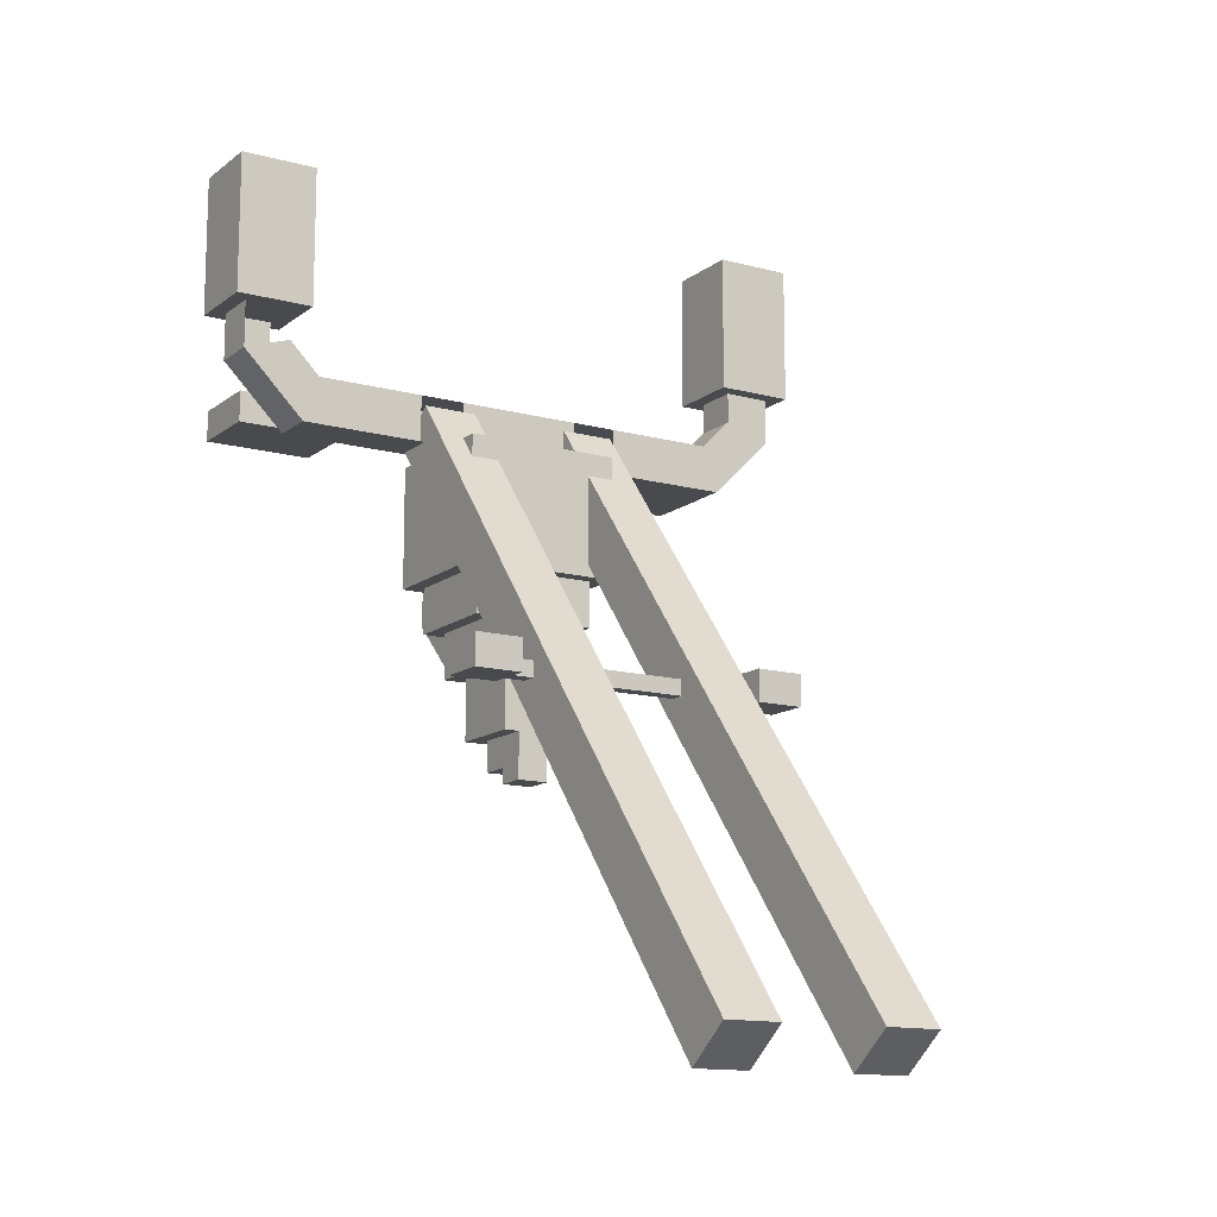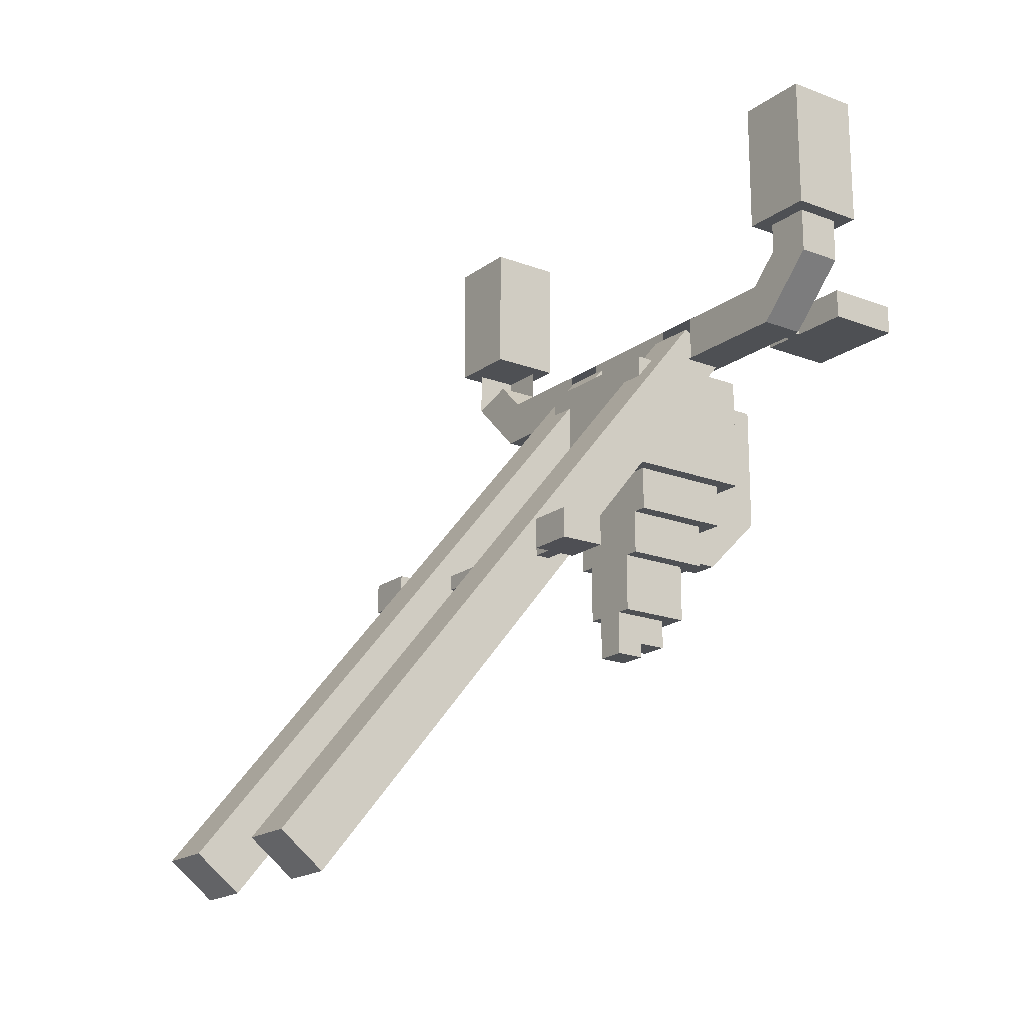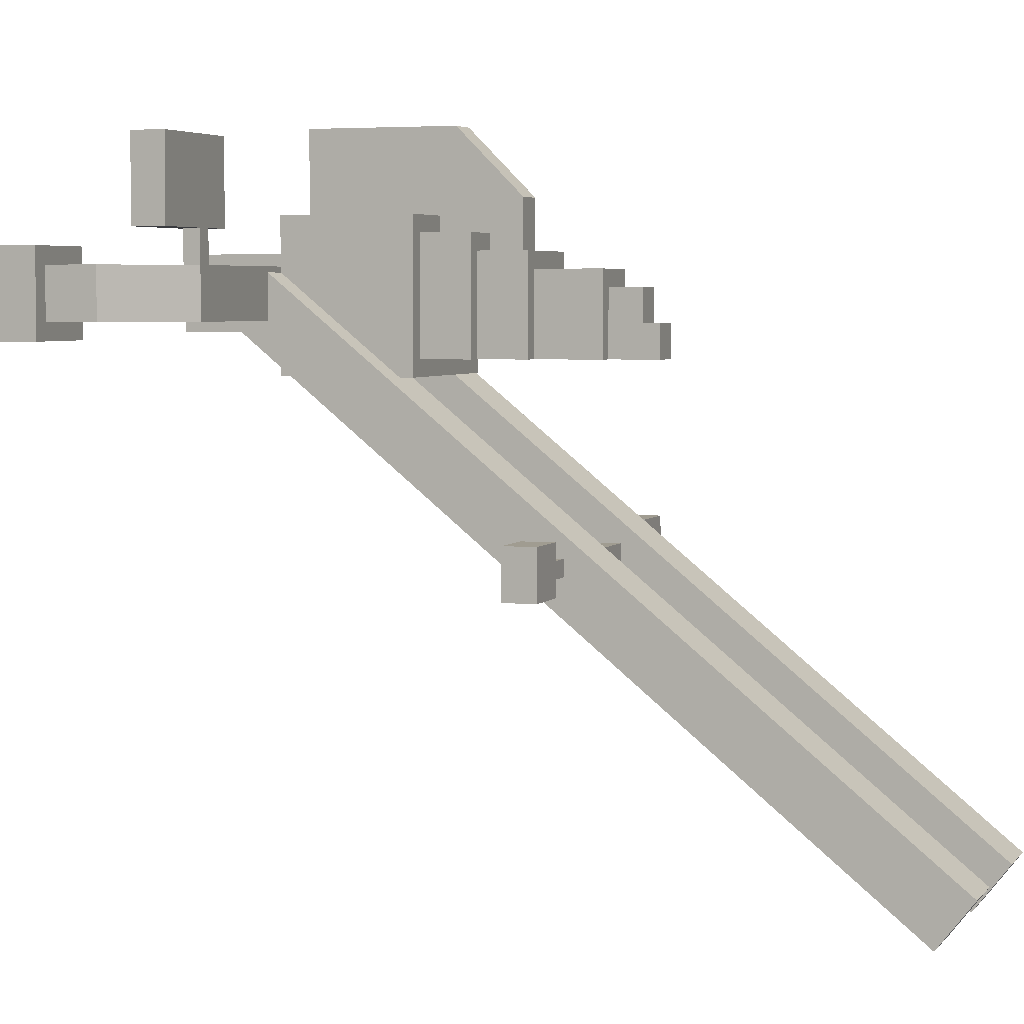
<metadata>
{"format":"obj","ext":"obj","renderer":"f3d","projection":"perspective","resolution":1024,"background":"white","views":[{"elev":-13.4,"azim":148.5,"up":"+Y"},{"elev":-18.6,"azim":-126.2,"up":"+Y"},{"elev":4.5,"azim":-69.9,"up":"+Z"}]}
</metadata>
<code>
g royale_car_motorcycle3
v 0.6012 0.5506 0.1993
v 0.8017 0.9115 0.1993
v 0.6012 0.9115 0.1993
v 0.8017 0.5506 0.1993
v 0.6012 0.5506 0.3998
v 0.6012 0.9115 0.1993
v 0.6012 0.9115 0.3998
v 0.6012 0.5506 0.1993
v -0.03803 -0.5312 0.2341
v 0.04217 -0.5312 0.3142
v 0.04217 -0.5312 0.2341
v -0.03803 -0.5312 0.3142
v -0.03803 -0.5713 0.2341
v 0.04217 -0.5713 0.1539
v -0.03803 -0.5713 0.1539
v 0.04217 -0.5713 0.2341
v 0.04217 -0.451 0.3142
v -0.03803 -0.5312 0.3142
v -0.03803 -0.451 0.3142
v 0.04217 -0.5312 0.3142
v 0.1224 -0.1703 0.1539
v 0.1224 -0.2906 0.3944
v 0.1224 -0.1703 0.3944
v 0.1224 -0.2906 0.1539
v 0.04217 -0.1703 0.4345
v 0.1625 -0.05005 0.4345
v 0.1625 -0.1703 0.4345
v 0.04217 -0.05005 0.4345
v 0.2026 0.2708 0.1138
v 0.2026 -0.05005 0.4746
v 0.2026 0.2708 0.4746
v 0.2026 -0.05005 0.1138
v -0.1984 0.2708 0.4746
v -0.1984 -0.05005 0.1138
v -0.1984 0.2708 0.1138
v -0.1984 -0.05005 0.4746
v -0.07813 -0.451 0.3543
v -0.07813 -0.2906 0.1539
v -0.07813 -0.2906 0.3543
v -0.07813 -0.451 0.1539
v 0.04217 -0.5312 0.2341
v -0.03803 -0.5713 0.2341
v -0.03803 -0.5312 0.2341
v 0.04217 -0.5713 0.2341
v -0.1583 -0.1703 0.4345
v -0.1583 -0.05005 0.1539
v -0.1583 -0.05005 0.4345
v -0.1583 -0.1703 0.1539
v 0.1625 -0.1703 0.4345
v 0.1625 -0.05005 0.1539
v 0.1625 -0.1703 0.1539
v 0.1625 -0.05005 0.4345
v -0.1984 -0.05005 0.1138
v 0.2026 0.2708 0.1138
v -0.1984 0.2708 0.1138
v 0.2026 -0.05005 0.1138
v 0.04217 0.2708 0.6751
v -0.03803 -0.09015 0.6751
v -0.03803 0.2708 0.6751
v 0.04217 -0.09015 0.6751
v -0.1583 -0.1703 0.4345
v -0.03803 -0.05005 0.4345
v -0.03803 -0.1703 0.4345
v -0.1583 -0.05005 0.4345
v -0.1182 -0.1703 0.1539
v -0.1182 -0.2906 0.3944
v -0.1182 -0.2906 0.1539
v -0.1182 -0.1703 0.3944
v 0.08227 -0.2906 0.1539
v 0.08227 -0.451 0.3543
v 0.08227 -0.2906 0.3543
v 0.08227 -0.451 0.1539
v 0.04217 -0.2505 0.5147
v -0.03803 -0.09015 0.6751
v 0.04217 -0.09015 0.6751
v -0.03803 -0.2505 0.5147
v -0.03803 -0.5312 0.2341
v -0.03803 -0.5713 0.1539
v -0.03803 -0.451 0.1539
v -0.03803 -0.5713 0.2341
v -0.03803 -0.451 0.3142
v -0.03803 -0.5312 0.3142
v 0.04217 -0.451 0.3142
v 0.04217 -0.451 0.1539
v 0.04217 -0.5312 0.2341
v 0.04217 -0.5713 0.1539
v 0.04217 -0.5312 0.3142
v 0.04217 -0.5713 0.2341
v 0.04217 -0.05005 0.4746
v 0.04217 -0.1703 0.4345
v 0.04217 -0.09015 0.6751
v 0.04217 -0.05005 0.4345
v 0.04217 0.2708 0.6751
v 0.04217 0.2708 0.4746
v 0.04217 -0.2505 0.3944
v 0.04217 -0.1703 0.3944
v 0.04217 -0.2505 0.5147
v -0.03803 -0.1703 0.4345
v -0.03803 -0.2505 0.5147
v -0.03803 -0.2505 0.3944
v -0.03803 -0.09015 0.6751
v -0.03803 -0.1703 0.3944
v -0.03803 -0.05005 0.4746
v -0.03803 0.2708 0.6751
v -0.03803 0.2708 0.4746
v -0.03803 -0.05005 0.4345
v 0.08227 -0.2906 0.3543
v -0.07813 -0.451 0.3543
v -0.07813 -0.2906 0.3543
v 0.08227 -0.451 0.3543
v 0.04217 -0.2505 0.5147
v -0.03803 -0.2505 0.3944
v -0.03803 -0.2505 0.5147
v 0.04217 -0.2505 0.3944
v 0.04217 0.2708 0.6751
v -0.03803 0.2708 0.4746
v 0.04217 0.2708 0.4746
v -0.03803 0.2708 0.6751
v -0.1182 -0.2906 0.3944
v 0.1224 -0.2906 0.1539
v -0.1182 -0.2906 0.1539
v 0.1224 -0.2906 0.3944
v 0.1625 -0.1703 0.4345
v -0.1583 -0.1703 0.1539
v -0.1583 -0.1703 0.4345
v 0.1625 -0.1703 0.1539
v 0.2026 -0.05005 0.1138
v -0.1984 -0.05005 0.4746
v 0.2026 -0.05005 0.4746
v -0.1984 -0.05005 0.1138
v -0.1984 0.2708 0.4746
v 0.2026 0.2708 0.1138
v 0.2026 0.2708 0.4746
v -0.1984 0.2708 0.1138
v -0.1984 -0.05005 0.4746
v 0.2026 0.2708 0.4746
v 0.2026 -0.05005 0.4746
v -0.1984 0.2708 0.4746
v -0.1182 -0.2906 0.3944
v 0.1224 -0.1703 0.3944
v 0.1224 -0.2906 0.3944
v -0.1182 -0.1703 0.3944
v -0.03803 -0.5713 0.1539
v 0.04217 -0.451 0.1539
v -0.03803 -0.451 0.1539
v 0.04217 -0.5713 0.1539
v -0.07813 -0.451 0.1539
v 0.08227 -0.2906 0.1539
v -0.07813 -0.2906 0.1539
v 0.08227 -0.451 0.1539
v -0.1182 -0.2906 0.1539
v 0.1224 -0.1703 0.1539
v -0.1182 -0.1703 0.1539
v 0.1224 -0.2906 0.1539
v 0.1625 -0.1703 0.1539
v -0.1583 -0.05005 0.1539
v -0.1583 -0.1703 0.1539
v 0.1625 -0.05005 0.1539
v 0.08227 -0.451 0.3543
v -0.07813 -0.451 0.1539
v -0.07813 -0.451 0.3543
v 0.08227 -0.451 0.1539
v -0.4815 0.31 0.3597
v -0.4815 0.3501 0.4399
v -0.4815 0.3501 0.3597
v -0.4815 0.31 0.4399
v -0.5216 0.3501 0.3597
v -0.5216 0.31 0.4399
v -0.5216 0.31 0.3597
v -0.5216 0.3501 0.4399
v 0.4007 0.3902 0.6404
v 0.4007 0.31 0.4399
v 0.4007 0.3902 0.4399
v 0.4007 0.31 0.6404
v -0.7622 0.4303 0.2394
v -0.7622 0.5506 0.3597
v -0.7622 0.4303 0.3597
v -0.7622 0.5506 0.2394
v 0.6814 0.3902 0.6404
v 0.6814 0.31 0.4399
v 0.6814 0.31 0.6404
v 0.6814 0.3902 0.4399
v -0.4815 0.3501 0.3597
v -0.5216 0.3501 0.4399
v -0.5216 0.3501 0.3597
v -0.4815 0.3501 0.4399
v -0.1607 0.3902 0.2394
v 0.1601 0.2699 0.2394
v 0.1601 0.3902 0.2394
v -0.1607 0.2699 0.2394
v -0.7622 0.5506 0.3597
v -0.6419 0.4704 0.3597
v -0.7622 0.4303 0.3597
v -0.6419 0.5506 0.3597
v 0.521 0.31 0.3597
v 0.521 0.3501 0.4399
v 0.521 0.3501 0.3597
v 0.521 0.31 0.4399
v 0.521 0.31 0.3597
v 0.4809 0.31 0.4399
v 0.521 0.31 0.4399
v 0.4809 0.31 0.3597
v -0.8023 0.5506 0.3998
v -0.8023 0.9115 0.1993
v -0.8023 0.9115 0.3998
v -0.8023 0.5506 0.1993
v -0.6018 0.9115 0.1993
v -0.8023 0.9115 0.3998
v -0.8023 0.9115 0.1993
v -0.6018 0.9115 0.3998
v -0.281 0.2699 0.2394
v -0.5617 0.3902 0.2394
v -0.6018 0.2699 0.2394
v -0.281 0.3902 0.2394
v 0.7616 0.4303 0.2394
v 0.6012 0.2699 0.3597
v 0.7616 0.4303 0.3597
v 0.6012 0.2699 0.2394
v -0.6018 0.5506 0.3998
v -0.8023 0.9115 0.3998
v -0.6018 0.9115 0.3998
v -0.8023 0.5506 0.3998
v -0.6419 0.5506 0.2394
v -0.6419 0.4704 0.3597
v -0.6419 0.5506 0.3597
v -0.6419 0.4704 0.2394
v 0.6012 0.2699 0.2394
v 0.2804 0.3902 0.2394
v 0.2804 0.2699 0.2394
v 0.5611 0.3902 0.2394
v -0.7622 0.4303 0.2394
v -0.6018 0.2699 0.3597
v -0.6018 0.2699 0.2394
v -0.7622 0.4303 0.3597
v -0.4013 0.3902 0.6404
v -0.4013 0.31 0.4399
v -0.4013 0.31 0.6404
v -0.4013 0.3902 0.4399
v 0.6814 0.3902 0.6404
v 0.4007 0.3902 0.4399
v 0.6814 0.3902 0.4399
v 0.4007 0.3902 0.6404
v 0.6814 0.3902 0.6404
v 0.4007 0.31 0.6404
v 0.4007 0.3902 0.6404
v 0.6814 0.31 0.6404
v -0.682 0.3902 0.4399
v -0.682 0.31 0.6404
v -0.682 0.31 0.4399
v -0.682 0.3902 0.6404
v 0.7616 0.5506 0.3597
v 0.6413 0.4704 0.3597
v 0.6413 0.5506 0.3597
v 0.7616 0.4303 0.3597
v -0.4815 0.31 0.3597
v -0.5216 0.31 0.4399
v -0.4815 0.31 0.4399
v -0.5216 0.31 0.3597
v -0.5617 0.3902 0.2394
v -0.6419 0.4704 0.3597
v -0.6419 0.4704 0.2394
v -0.5617 0.3902 0.3597
v -0.4013 0.3902 0.4399
v -0.682 0.3902 0.6404
v -0.682 0.3902 0.4399
v -0.4013 0.3902 0.6404
v 0.4809 0.3501 0.3597
v 0.4809 0.31 0.4399
v 0.4809 0.31 0.3597
v 0.4809 0.3501 0.4399
v -0.6419 0.5506 0.2394
v -0.7622 0.4303 0.2394
v -0.6419 0.4704 0.2394
v -0.7622 0.5506 0.2394
v 0.6012 0.9115 0.1993
v 0.8017 0.9115 0.3998
v 0.6012 0.9115 0.3998
v 0.8017 0.9115 0.1993
v -0.6018 0.9115 0.3998
v -0.6018 0.5506 0.1993
v -0.6018 0.5506 0.3998
v -0.6018 0.9115 0.1993
v -0.8023 0.9115 0.1993
v -0.6018 0.5506 0.1993
v -0.6018 0.9115 0.1993
v -0.8023 0.5506 0.1993
v 0.5611 0.3902 0.3597
v -0.5617 0.3902 0.2394
v 0.5611 0.3902 0.2394
v -0.5617 0.3902 0.3597
v 0.6413 0.4704 0.3597
v 0.6012 0.2699 0.3597
v 0.5611 0.3902 0.3597
v 0.7616 0.4303 0.3597
v 0.8017 0.5506 0.3998
v 0.6012 0.9115 0.3998
v 0.8017 0.9115 0.3998
v 0.6012 0.5506 0.3998
v 0.6012 0.5506 0.3998
v 0.8017 0.5506 0.1993
v 0.6012 0.5506 0.1993
v 0.8017 0.5506 0.3998
v -0.5617 0.3902 0.3597
v -0.7622 0.4303 0.3597
v -0.6419 0.4704 0.3597
v -0.6018 0.2699 0.3597
v 0.6012 0.2699 0.3597
v -0.5617 0.3902 0.3597
v 0.5611 0.3902 0.3597
v -0.6018 0.2699 0.3597
v -0.5617 0.3902 0.2394
v -0.7622 0.4303 0.2394
v -0.6018 0.2699 0.2394
v -0.6419 0.4704 0.2394
v -0.6018 0.5506 0.3998
v -0.8023 0.5506 0.1993
v -0.8023 0.5506 0.3998
v -0.6018 0.5506 0.1993
v 0.7616 0.5506 0.2394
v 0.7616 0.4303 0.3597
v 0.7616 0.5506 0.3597
v 0.7616 0.4303 0.2394
v -0.682 0.31 0.6404
v -0.4013 0.31 0.4399
v -0.682 0.31 0.4399
v -0.4013 0.31 0.6404
v 0.8017 0.5506 0.3998
v 0.8017 0.9115 0.1993
v 0.8017 0.5506 0.1993
v 0.8017 0.9115 0.3998
v -0.4013 0.3902 0.4399
v -0.682 0.31 0.4399
v -0.4013 0.31 0.4399
v -0.682 0.3902 0.4399
v 0.4007 0.3902 0.4399
v 0.6814 0.31 0.4399
v 0.6814 0.3902 0.4399
v 0.4007 0.31 0.4399
v 0.5611 0.3902 0.2394
v 0.7616 0.4303 0.2394
v 0.6413 0.4704 0.2394
v 0.6012 0.2699 0.2394
v -0.4013 0.31 0.6404
v -0.682 0.3902 0.6404
v -0.4013 0.3902 0.6404
v -0.682 0.31 0.6404
v 0.521 0.3501 0.3597
v 0.4809 0.3501 0.4399
v 0.4809 0.3501 0.3597
v 0.521 0.3501 0.4399
v 0.5611 0.3902 0.2394
v 0.6413 0.4704 0.3597
v 0.5611 0.3902 0.3597
v 0.6413 0.4704 0.2394
v 0.6012 0.2699 0.3597
v -0.6018 0.2699 0.2394
v -0.6018 0.2699 0.3597
v 0.6012 0.2699 0.2394
v 0.6814 0.31 0.6404
v 0.4007 0.31 0.4399
v 0.4007 0.31 0.6404
v 0.6814 0.31 0.4399
v 0.4408 -0.4273 -0.3503
v 0.4408 -0.3463 -0.2305
v 0.4408 -0.3471 -0.3508
v 0.4408 -0.4265 -0.23
v -0.3211 -0.4271 -0.3102
v 0.3205 -0.4268 -0.2701
v 0.3205 -0.4271 -0.3102
v -0.3211 -0.4268 -0.2701
v -0.4414 -0.3463 -0.2305
v -0.4414 -0.4273 -0.3503
v -0.4414 -0.3471 -0.3508
v -0.4414 -0.4265 -0.23
v -0.3211 -0.4273 -0.3503
v -0.4414 -0.3471 -0.3508
v -0.4414 -0.4273 -0.3503
v -0.3211 -0.3471 -0.3508
v 0.3205 -0.3867 -0.2704
v -0.3211 -0.4268 -0.2701
v -0.3211 -0.3867 -0.2704
v 0.3205 -0.4268 -0.2701
v 0.4408 -0.4265 -0.23
v 0.3205 -0.3463 -0.2305
v 0.4408 -0.3463 -0.2305
v 0.3205 -0.4265 -0.23
v -0.3211 -0.3867 -0.2704
v 0.3205 -0.387 -0.3105
v 0.3205 -0.3867 -0.2704
v -0.3211 -0.387 -0.3105
v 0.3205 -0.3463 -0.2305
v 0.4408 -0.3471 -0.3508
v 0.4408 -0.3463 -0.2305
v 0.3205 -0.3471 -0.3508
v -0.4414 -0.3463 -0.2305
v -0.3211 -0.4265 -0.23
v -0.4414 -0.4265 -0.23
v -0.3211 -0.3463 -0.2305
v 0.3205 -0.387 -0.3105
v -0.3211 -0.4271 -0.3102
v 0.3205 -0.4271 -0.3102
v -0.3211 -0.387 -0.3105
v 0.3205 -0.4273 -0.3503
v 0.4408 -0.3471 -0.3508
v 0.3205 -0.3471 -0.3508
v 0.4408 -0.4273 -0.3503
v -0.4414 -0.3471 -0.3508
v -0.3211 -0.3463 -0.2305
v -0.4414 -0.3463 -0.2305
v -0.3211 -0.3471 -0.3508
v -0.3211 -0.3471 -0.3508
v -0.3211 -0.4265 -0.23
v -0.3211 -0.3463 -0.2305
v -0.3211 -0.4273 -0.3503
v 0.4408 -0.4273 -0.3503
v 0.3205 -0.4265 -0.23
v 0.4408 -0.4265 -0.23
v 0.3205 -0.4273 -0.3503
v 0.3205 -0.4265 -0.23
v 0.3205 -0.3471 -0.3508
v 0.3205 -0.3463 -0.2305
v 0.3205 -0.4273 -0.3503
v -0.3211 -0.4265 -0.23
v -0.4414 -0.4273 -0.3503
v -0.4414 -0.4265 -0.23
v -0.3211 -0.4273 -0.3503
v -0.1292 -1.241 -1.063
v -0.2684 -1.329 -0.9486
v -0.1292 -1.329 -0.9486
v -0.2684 -1.241 -1.063
v -0.2684 0.3622 0.2352
v -0.1292 -1.241 -1.063
v -0.1292 0.3622 0.2352
v -0.2684 -1.241 -1.063
v -0.2684 -1.329 -0.9486
v -0.1292 0.2738 0.3494
v -0.1292 -1.329 -0.9486
v -0.2684 0.2738 0.3494
v -0.1292 0.2738 0.3494
v -0.1292 -1.241 -1.063
v -0.1292 -1.329 -0.9486
v -0.1292 0.3622 0.2352
v -0.2684 0.3622 0.2352
v -0.2684 -1.329 -0.9486
v -0.2684 -1.241 -1.063
v -0.2684 0.2738 0.3494
v 0.2695 -1.243 -1.065
v 0.1299 -1.331 -0.9501
v 0.2695 -1.331 -0.9501
v 0.1299 -1.243 -1.065
v 0.1299 0.3644 0.2368
v 0.2695 -1.243 -1.065
v 0.2695 0.3644 0.2368
v 0.1299 -1.243 -1.065
v 0.1299 -1.331 -0.9501
v 0.2695 0.2758 0.3512
v 0.2695 -1.331 -0.9501
v 0.1299 0.2758 0.3512
v 0.2695 0.2758 0.3512
v 0.2695 -1.243 -1.065
v 0.2695 -1.331 -0.9501
v 0.2695 0.3644 0.2368
v 0.1299 0.3644 0.2368
v 0.1299 -1.331 -0.9501
v 0.1299 -1.243 -1.065
v 0.1299 0.2758 0.3512
g royale_car_motorcycle3_0
f 3 2 1
f 4 1 2
f 7 6 5
f 8 5 6
f 11 10 9
f 12 9 10
f 15 14 13
f 16 13 14
f 19 18 17
f 20 17 18
f 23 22 21
f 24 21 22
f 27 26 25
f 28 25 26
f 31 30 29
f 32 29 30
f 35 34 33
f 36 33 34
f 39 38 37
f 40 37 38
f 43 42 41
f 44 41 42
f 47 46 45
f 48 45 46
f 51 50 49
f 52 49 50
f 55 54 53
f 56 53 54
f 59 58 57
f 60 57 58
f 63 62 61
f 64 61 62
f 67 66 65
f 68 65 66
f 71 70 69
f 72 69 70
f 75 74 73
f 76 73 74
f 79 78 77
f 80 77 78
f 79 77 81
f 82 81 77
f 85 84 83
f 84 85 86
f 87 85 83
f 88 86 85
f 91 90 89
f 92 89 90
f 91 89 93
f 94 93 89
f 90 91 95
f 96 90 95
f 97 95 91
f 100 99 98
f 101 98 99
f 102 100 98
f 101 103 98
f 101 104 103
f 105 103 104
f 106 98 103
f 109 108 107
f 110 107 108
f 113 112 111
f 114 111 112
f 117 116 115
f 118 115 116
f 121 120 119
f 122 119 120
f 125 124 123
f 126 123 124
f 129 128 127
f 130 127 128
f 133 132 131
f 134 131 132
f 137 136 135
f 138 135 136
f 141 140 139
f 142 139 140
f 145 144 143
f 146 143 144
f 149 148 147
f 150 147 148
f 153 152 151
f 154 151 152
f 157 156 155
f 158 155 156
f 161 160 159
f 162 159 160
f 165 164 163
f 166 163 164
f 169 168 167
f 170 167 168
f 173 172 171
f 174 171 172
f 177 176 175
f 178 175 176
f 181 180 179
f 182 179 180
f 185 184 183
f 186 183 184
f 189 188 187
f 190 187 188
f 193 192 191
f 194 191 192
f 197 196 195
f 198 195 196
f 201 200 199
f 202 199 200
f 205 204 203
f 206 203 204
f 209 208 207
f 210 207 208
f 213 212 211
f 214 211 212
f 217 216 215
f 218 215 216
f 221 220 219
f 222 219 220
f 225 224 223
f 226 223 224
f 229 228 227
f 230 227 228
f 233 232 231
f 234 231 232
f 237 236 235
f 238 235 236
f 241 240 239
f 242 239 240
f 245 244 243
f 246 243 244
f 249 248 247
f 250 247 248
f 253 252 251
f 254 251 252
f 257 256 255
f 258 255 256
f 261 260 259
f 262 259 260
f 265 264 263
f 266 263 264
f 269 268 267
f 270 267 268
f 273 272 271
f 274 271 272
f 277 276 275
f 278 275 276
f 281 280 279
f 282 279 280
f 285 284 283
f 286 283 284
f 289 288 287
f 290 287 288
f 293 292 291
f 294 291 292
f 297 296 295
f 298 295 296
f 301 300 299
f 302 299 300
f 305 304 303
f 306 303 304
f 309 308 307
f 310 307 308
f 313 312 311
f 314 311 312
f 317 316 315
f 318 315 316
f 321 320 319
f 322 319 320
f 325 324 323
f 326 323 324
f 329 328 327
f 330 327 328
f 333 332 331
f 334 331 332
f 337 336 335
f 338 335 336
f 341 340 339
f 342 339 340
f 345 344 343
f 346 343 344
f 349 348 347
f 350 347 348
f 353 352 351
f 354 351 352
f 357 356 355
f 358 355 356
f 361 360 359
f 362 359 360
f 365 364 363
f 366 363 364
f 369 368 367
f 370 367 368
f 373 372 371
f 374 371 372
f 377 376 375
f 378 375 376
f 381 380 379
f 382 379 380
f 385 384 383
f 386 383 384
f 389 388 387
f 390 387 388
f 393 392 391
f 394 391 392
f 397 396 395
f 398 395 396
f 401 400 399
f 402 399 400
f 405 404 403
f 406 403 404
f 409 408 407
f 410 407 408
f 413 412 411
f 414 411 412
f 417 416 415
f 418 415 416
f 421 420 419
f 422 419 420
f 425 424 423
f 426 423 424
f 429 428 427
f 430 427 428
f 433 432 431
f 434 431 432
f 437 436 435
f 438 435 436
f 441 440 439
f 442 439 440
f 445 444 443
f 446 443 444
f 449 448 447
f 450 447 448
f 453 452 451
f 454 451 452
f 457 456 455
f 458 455 456
f 461 460 459
f 462 459 460
f 465 464 463
f 466 463 464

</code>
